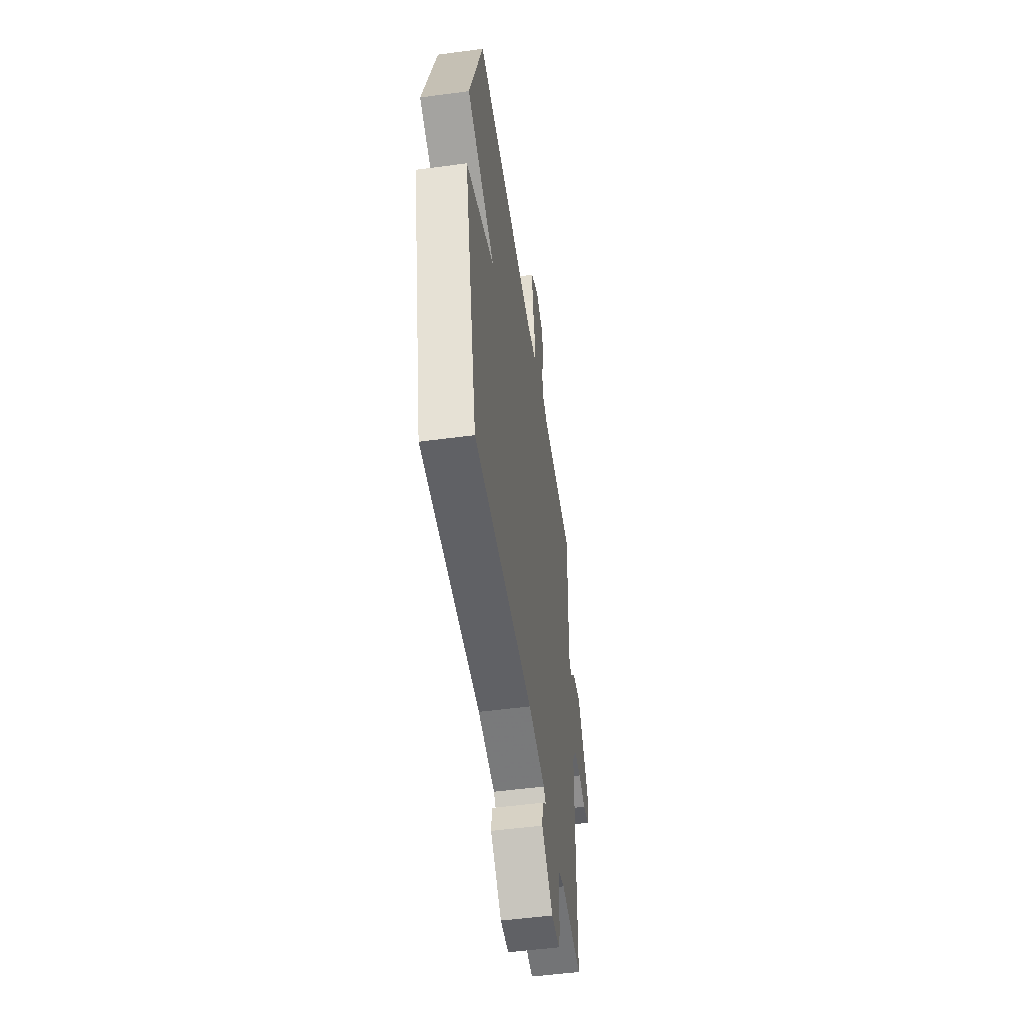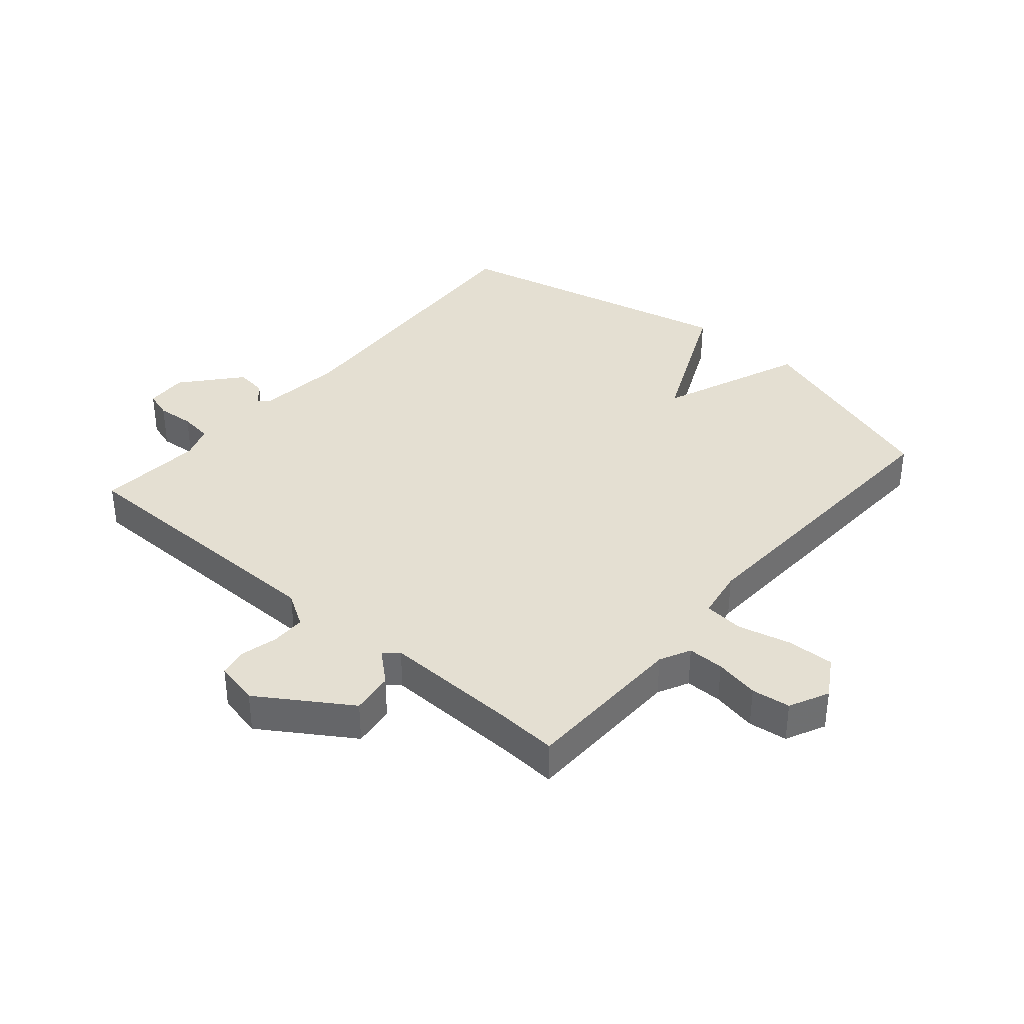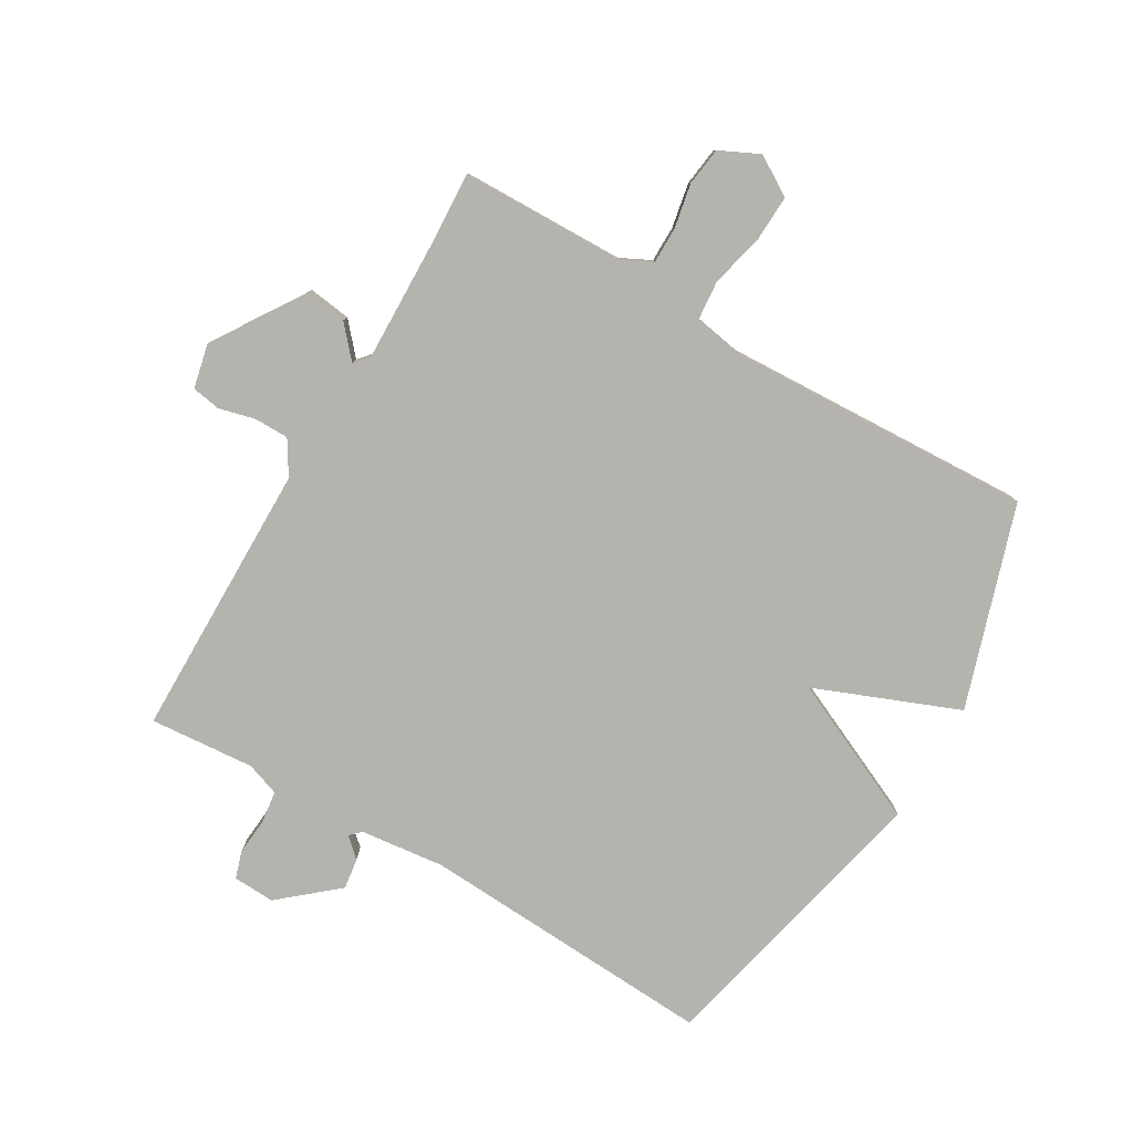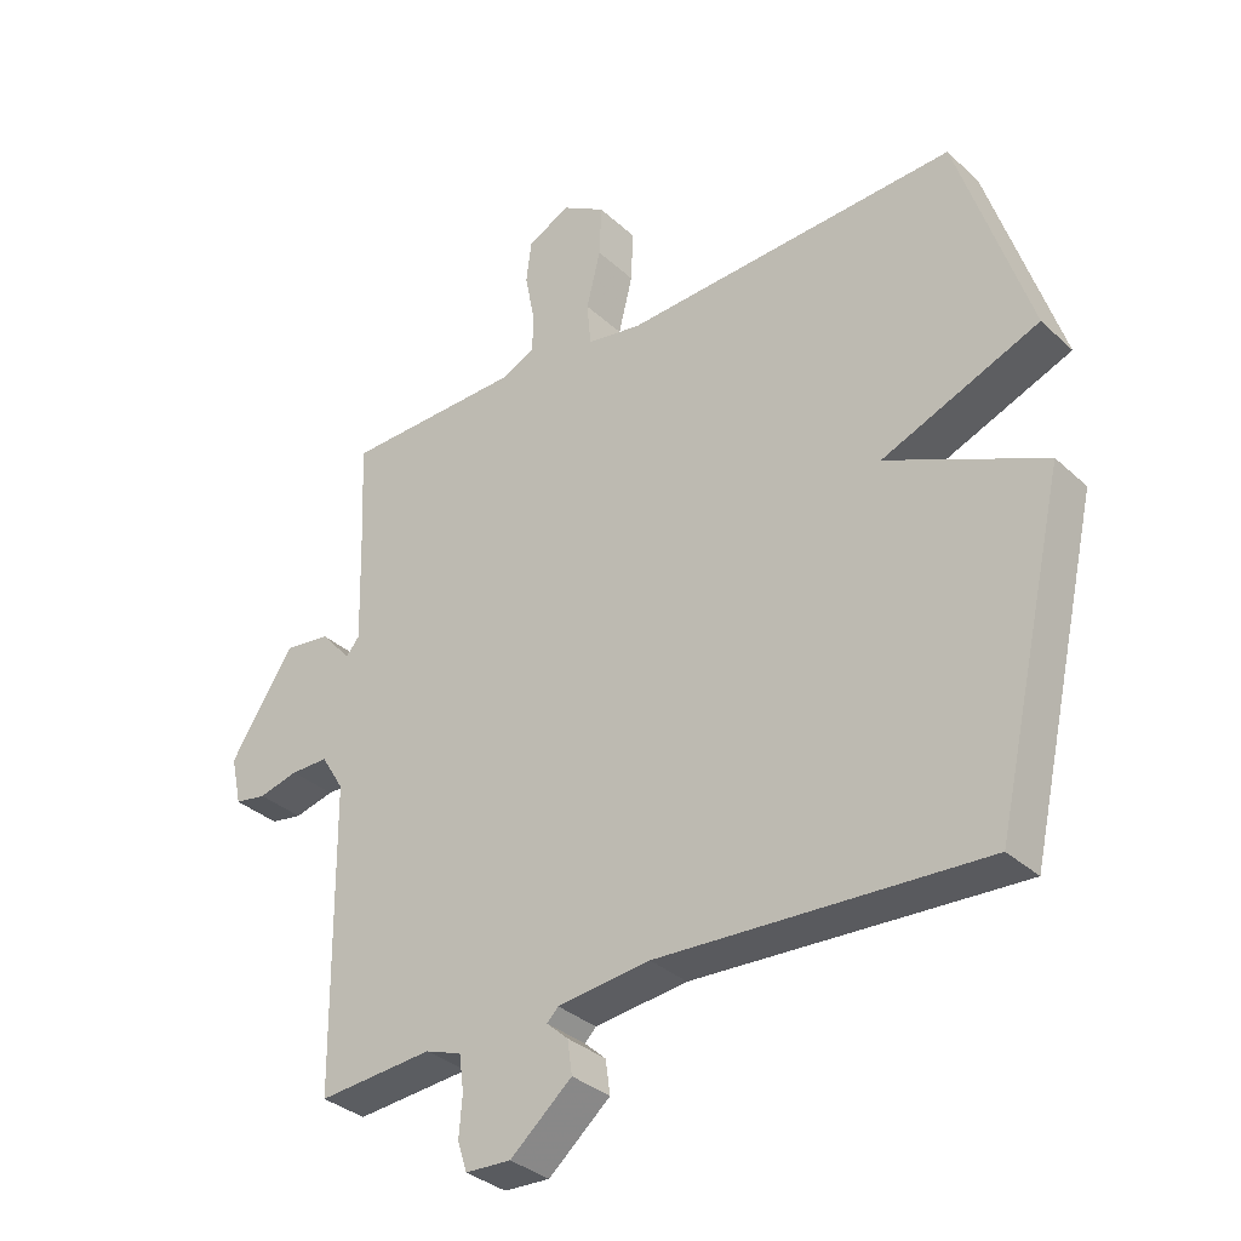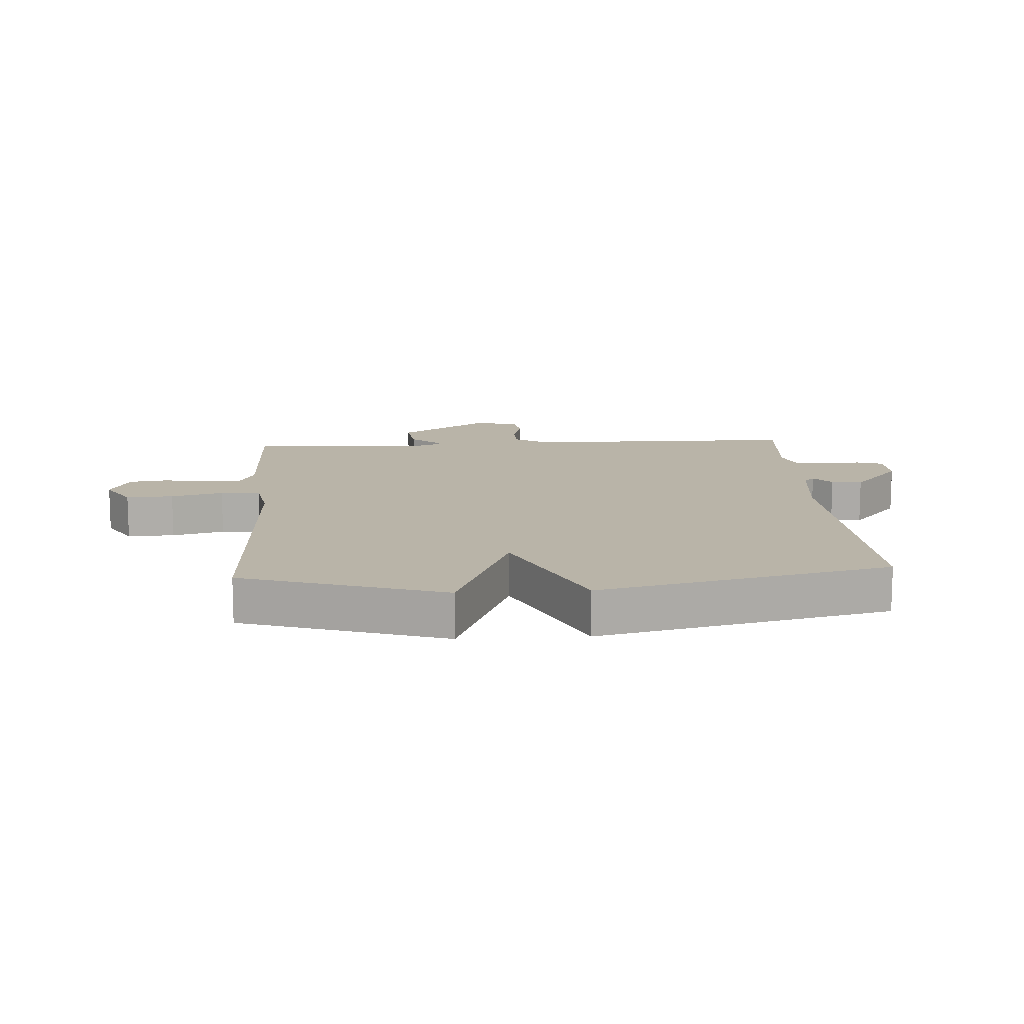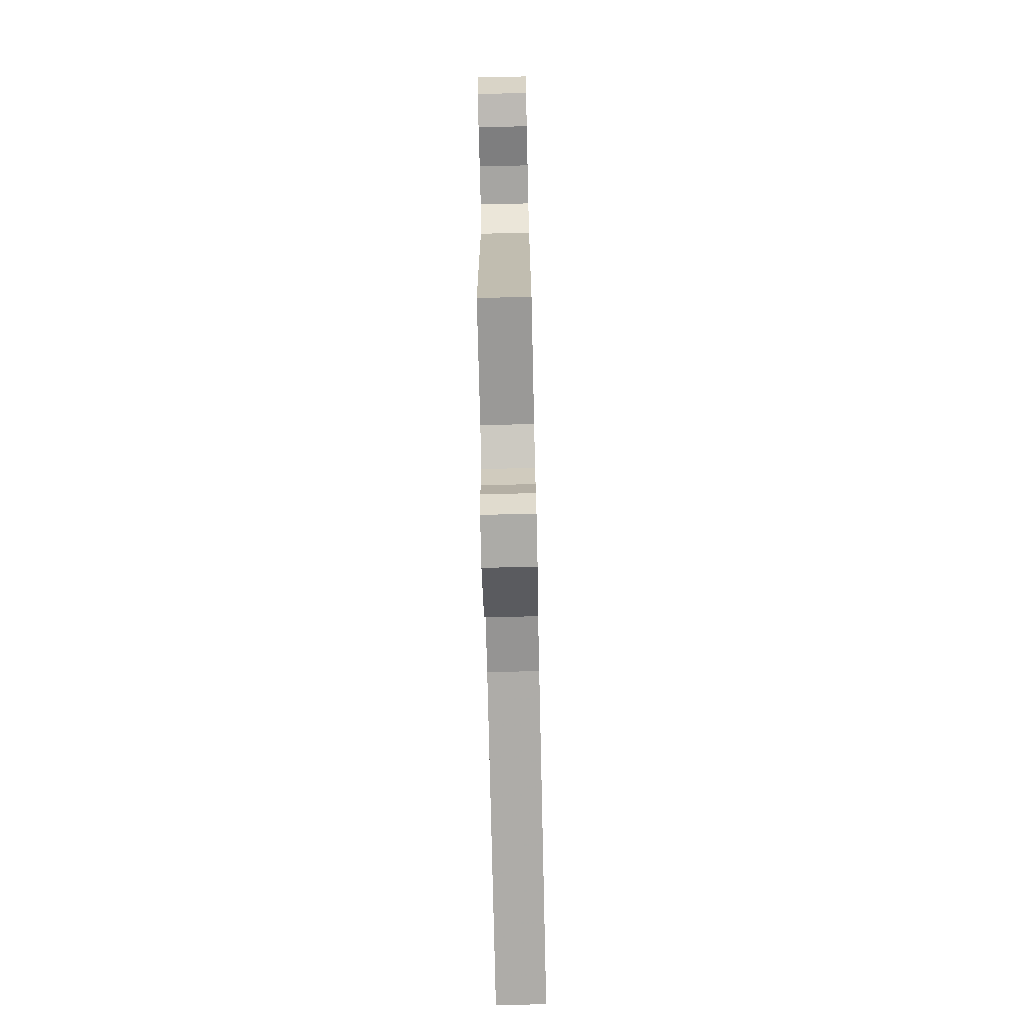
<metadata>
{"format":"obj","ext":"obj","renderer":"f3d","projection":"perspective","resolution":1024,"background":"white","views":[{"elev":-51.5,"azim":98.3,"up":"+Z"},{"elev":37.2,"azim":-49.5,"up":"+Y"},{"elev":-79.9,"azim":-30.5,"up":"+Y"},{"elev":-33.6,"azim":39.0,"up":"+Z"},{"elev":13.1,"azim":86.3,"up":"+Y"},{"elev":-73.7,"azim":-88.7,"up":"+Z"}]}
</metadata>
<code>
v 0.5 0.07 -0.5
v 0.017 0.07 -0.474
v -0.121 0.07 -0.49
v -0.138 0.07 -0.507
v -0.106 0.07 -0.536
v -0.099 0.07 -0.586
v -0.191 0.07 -0.665
v -0.259 0.07 -0.662
v -0.273 0.07 -0.618
v -0.268 0.07 -0.558
v -0.275 0.07 -0.505
v -0.329 0.07 -0.486
v -0.5 0.07 -0.5
v -0.505 0.07 -0.049
v -0.539 0.07 0.006
v -0.595 0.07 0.006
v -0.654 0.07 -0.009
v -0.701 0.07 -0.001
v -0.717 0.07 0.071
v -0.622 0.07 0.218
v -0.553 0.07 0.209
v -0.508 0.07 0.158
v -0.488 0.07 0.182
v -0.494 0.07 0.396
v -0.5 0.07 0.5
v -0.233 0.07 0.506
v -0.183 0.07 0.531
v -0.183 0.07 0.59
v -0.197 0.07 0.662
v -0.189 0.07 0.725
v -0.125 0.07 0.756
v -0.061 0.07 0.717
v -0.064 0.07 0.64
v -0.085 0.07 0.555
v -0.079 0.07 0.49
v 0.002 0.07 0.476
v 0.5 0.07 0.5
v 0.607 0.07 0.172
v 0.374 0.07 0.078
v 0.607 0.07 -0.028
v 0.5 0 -0.5
v 0.017 0 -0.474
v -0.121 0 -0.49
v -0.138 0 -0.507
v -0.106 0 -0.536
v -0.099 0 -0.586
v -0.191 0 -0.665
v -0.259 0 -0.662
v -0.273 0 -0.618
v -0.268 0 -0.558
v -0.275 0 -0.505
v -0.329 0 -0.486
v -0.5 0 -0.5
v -0.505 0 -0.049
v -0.539 0 0.006
v -0.595 0 0.006
v -0.654 0 -0.009
v -0.701 0 -0.001
v -0.717 0 0.071
v -0.622 0 0.218
v -0.553 0 0.209
v -0.508 0 0.158
v -0.488 0 0.182
v -0.494 0 0.396
v -0.5 0 0.5
v -0.233 0 0.506
v -0.183 0 0.531
v -0.183 0 0.59
v -0.197 0 0.662
v -0.189 0 0.725
v -0.125 0 0.756
v -0.061 0 0.717
v -0.064 0 0.64
v -0.085 0 0.555
v -0.079 0 0.49
v 0.002 0 0.476
v 0.5 0 0.5
v 0.607 0 0.172
v 0.374 0 0.078
v 0.607 0 -0.028
f 39 40 1 2
f 36 37 38 39
f 39 2 3
f 36 39 3
f 35 36 3
f 34 35 3 4
f 32 33 34
f 31 32 34
f 30 31 34
f 29 30 34
f 28 29 34
f 27 28 34 4
f 26 27 4
f 24 25 26 4
f 23 24 4
f 22 23 4
f 20 21 22
f 19 20 22
f 18 19 22
f 17 18 22
f 16 17 22
f 15 16 22
f 14 15 22 4
f 12 13 14
f 11 12 14 4
f 5 6 7
f 4 5 7
f 11 4 7
f 10 11 7
f 7 8 9 10
f 42 41 80 79
f 79 78 77 76
f 43 42 79
f 43 79 76
f 43 76 75
f 44 43 75 74
f 74 73 72
f 74 72 71
f 74 71 70
f 74 70 69
f 74 69 68
f 44 74 68 67
f 44 67 66
f 44 66 65 64
f 44 64 63
f 44 63 62
f 62 61 60
f 62 60 59
f 62 59 58
f 62 58 57
f 62 57 56
f 62 56 55
f 44 62 55 54
f 54 53 52
f 44 54 52 51
f 47 46 45
f 47 45 44
f 47 44 51
f 47 51 50
f 50 49 48 47
f 1 41 42 2
f 2 42 43 3
f 3 43 44 4
f 4 44 45 5
f 5 45 46 6
f 6 46 47 7
f 7 47 48 8
f 8 48 49 9
f 9 49 50 10
f 10 50 51 11
f 11 51 52 12
f 12 52 53 13
f 13 53 54 14
f 14 54 55 15
f 15 55 56 16
f 16 56 57 17
f 17 57 58 18
f 18 58 59 19
f 19 59 60 20
f 20 60 61 21
f 21 61 62 22
f 22 62 63 23
f 23 63 64 24
f 24 64 65 25
f 25 65 66 26
f 26 66 67 27
f 27 67 68 28
f 28 68 69 29
f 29 69 70 30
f 30 70 71 31
f 31 71 72 32
f 32 72 73 33
f 33 73 74 34
f 34 74 75 35
f 35 75 76 36
f 36 76 77 37
f 37 77 78 38
f 38 78 79 39
f 39 79 80 40
f 40 80 41 1

</code>
